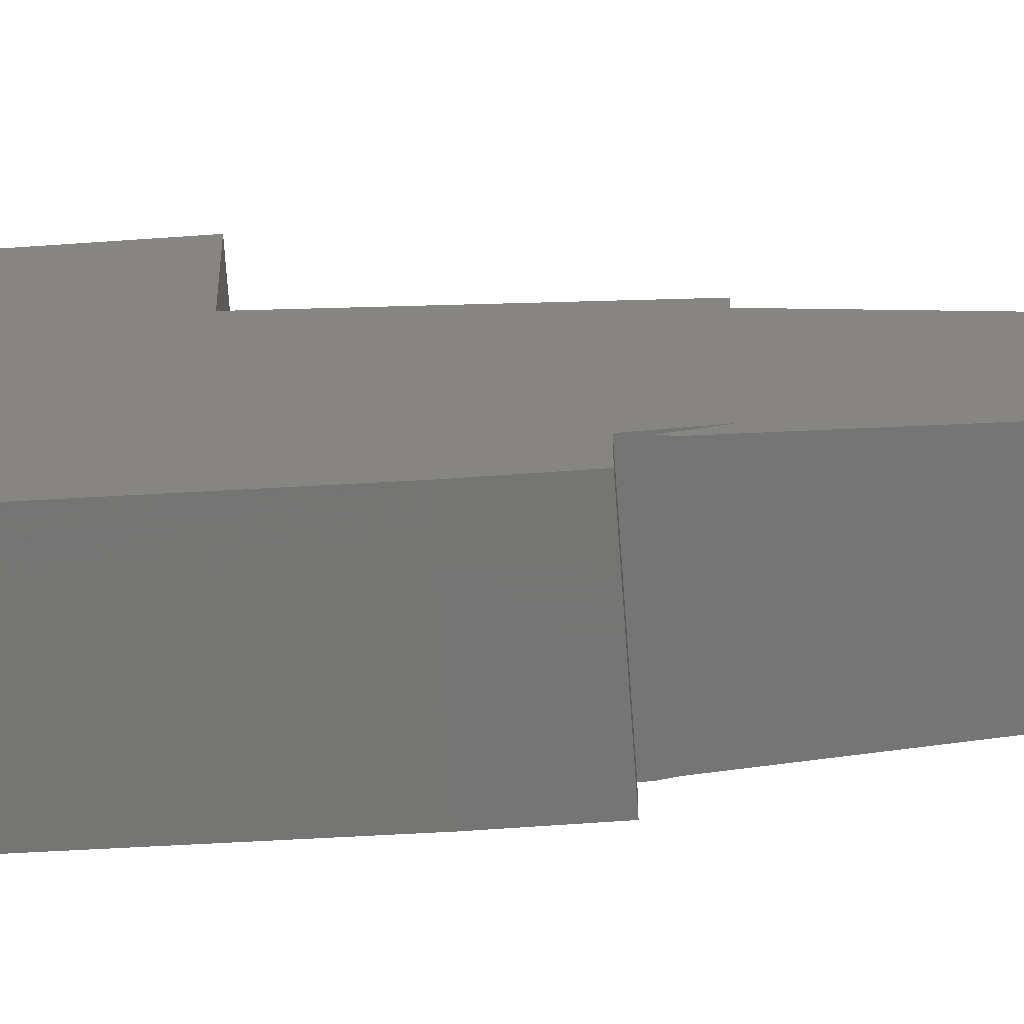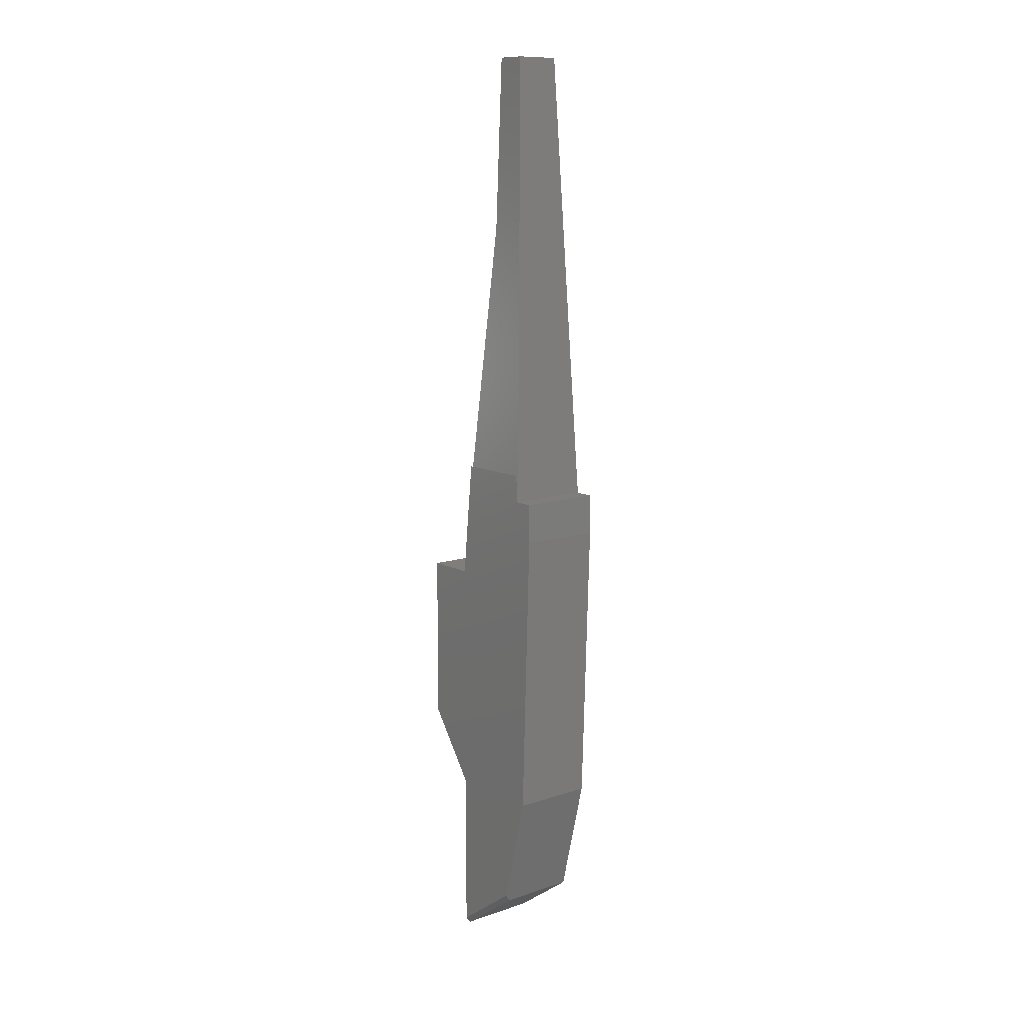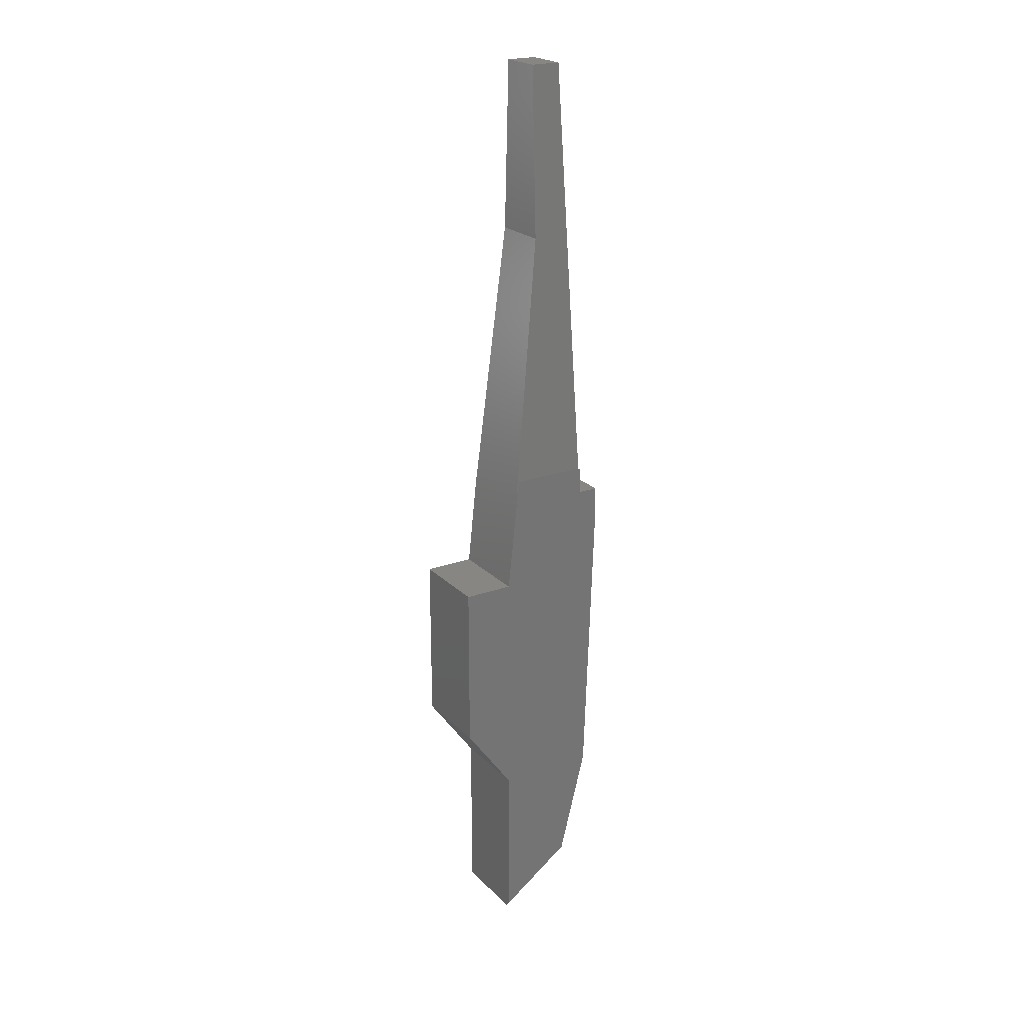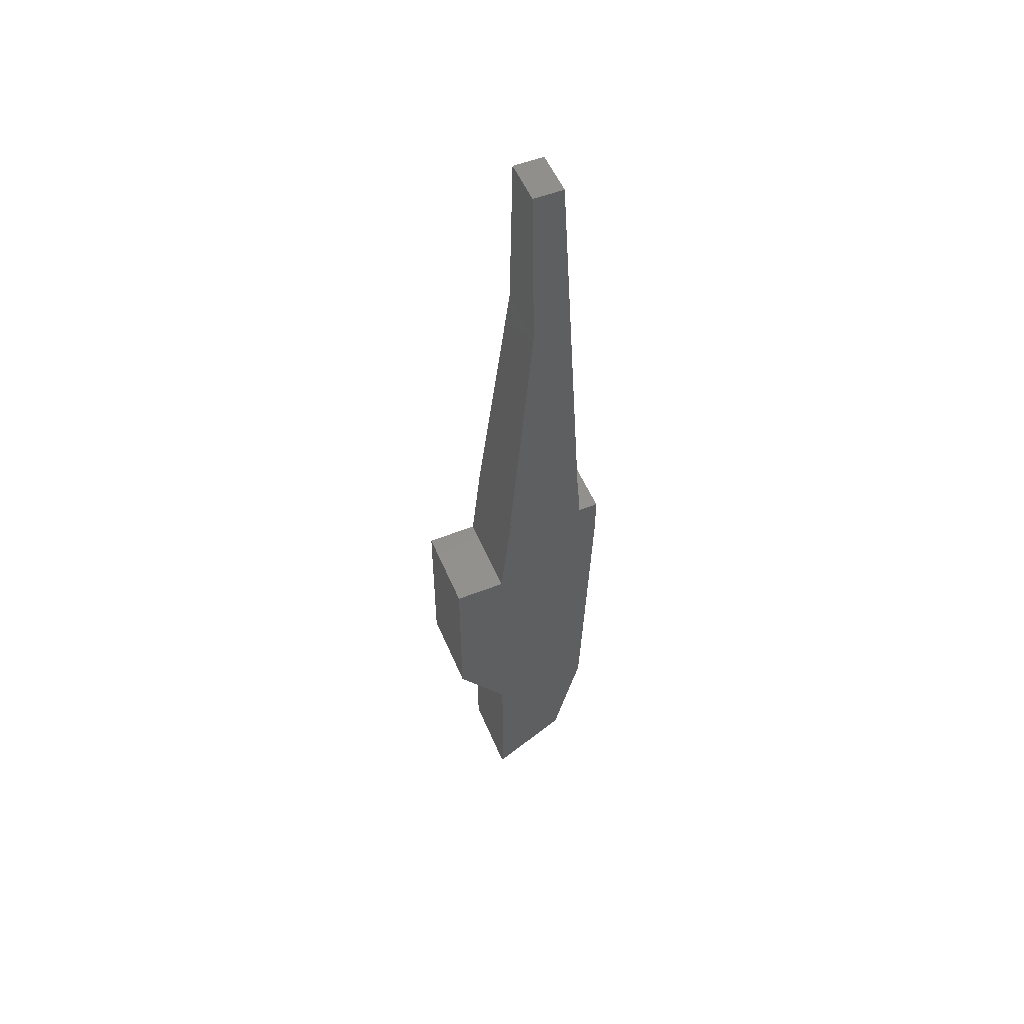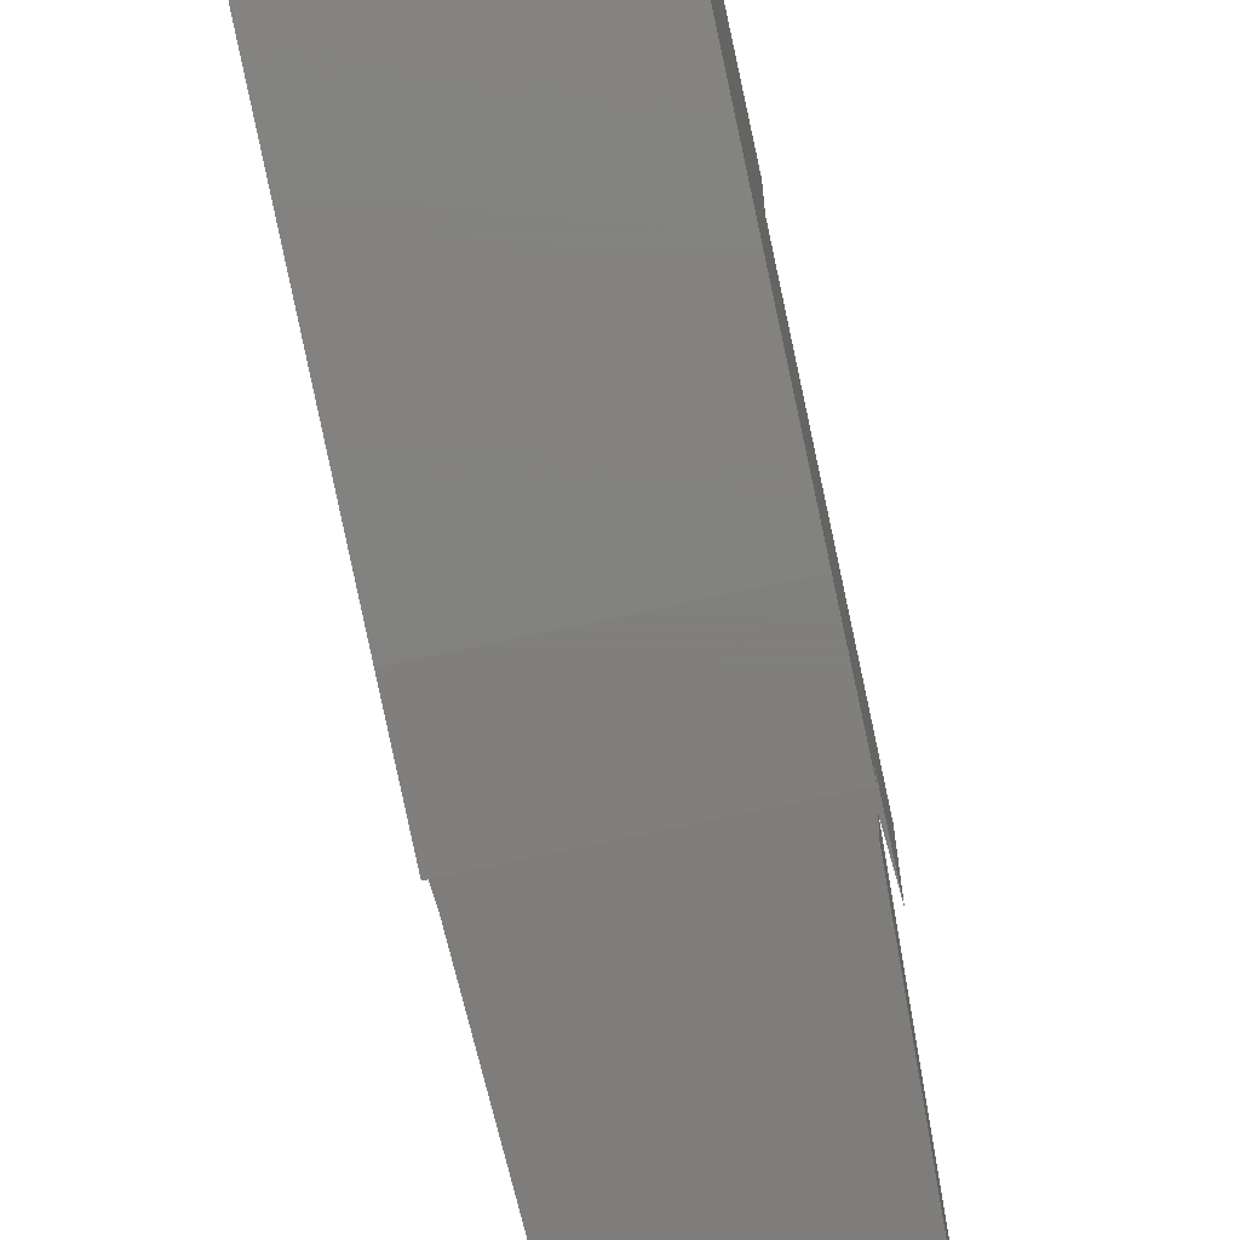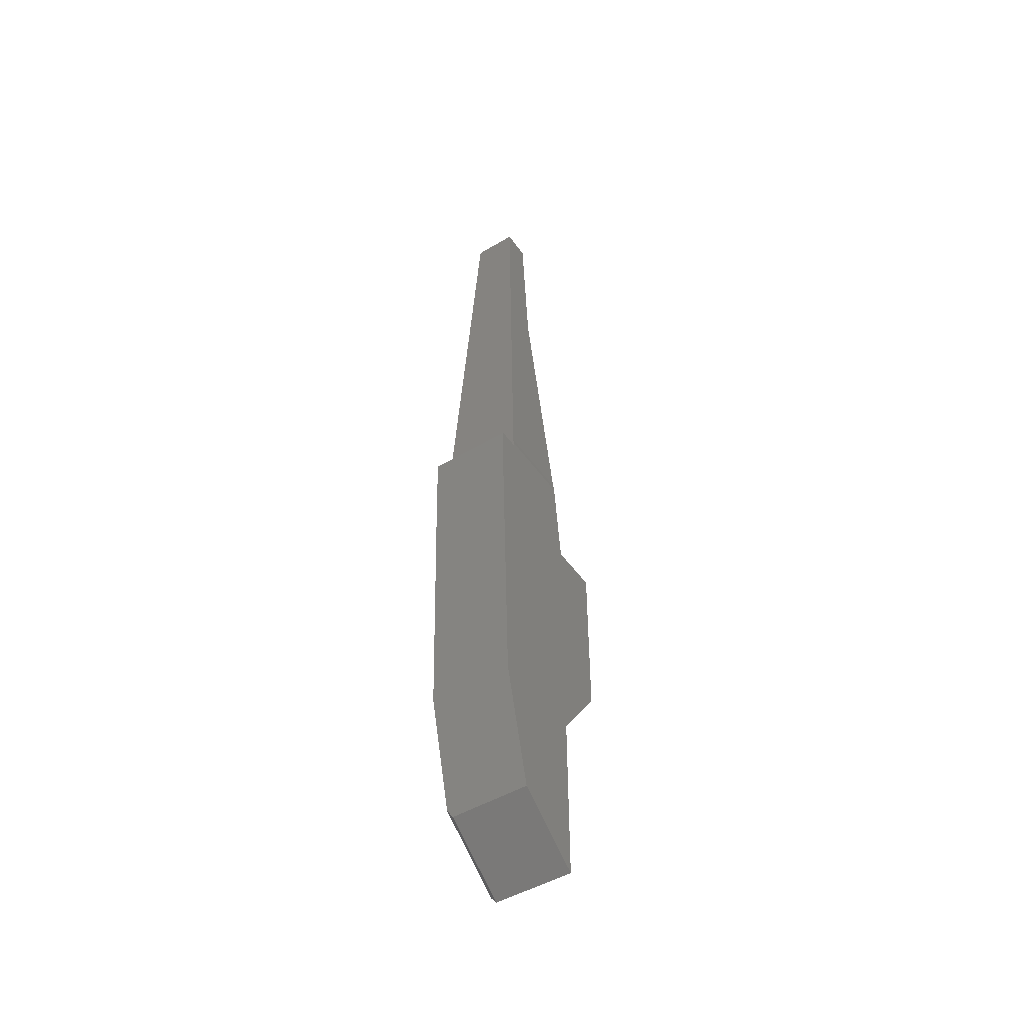
<metadata>
{"format":"stl","ext":"stl","renderer":"f3d","projection":"perspective","resolution":1024,"background":"white","views":[{"elev":-67.4,"azim":94.0,"up":"+Z"},{"elev":11.4,"azim":140.9,"up":"+Y"},{"elev":22.5,"azim":58.3,"up":"+Y"},{"elev":53.8,"azim":67.4,"up":"+Y"},{"elev":-79.6,"azim":12.0,"up":"+Z"},{"elev":-48.4,"azim":-146.4,"up":"+Y"}]}
</metadata>
<code>
# stl→obj: 38 verts, 72 faces
v 0.03232 0.6641 0.1045
v 0.04297 0.411 0.1045
v 0.03232 0.6641 0.05987
v 0.05962 0.01561 0.1473
v 0.05962 0.01561 0.03105
v 0.06077 0.007797 0.1481
v 0.0625 0.03516 0.1452
v 0.06077 0.007797 0.0307
v 0.0625 0.03516 0.03192
v -0.06154 0.009098 0.03076
v -0.03396 0.6641 0.05987
v -0.0625 2.139e-16 0.03035
v 0.0625 -0.005757 0.0301
v -0.0625 -0.005757 0.0301
v -0.06154 0.009098 0.148
v -0.0625 3.321e-16 0.149
v -0.04462 0.411 0.1045
v -0.0625 -0.1397 0.1641
v 0.0625 -0.1397 0.1641
v -0.03396 0.6641 0.1045
v 0.0625 -0.0653 0.0003289
v 0.0625 -0.497 0.01521
v 0.0625 -0.005757 0.0003289
v 0.0625 -0.6639 0.05695
v 0.0625 -0.7404 0.1641
v 0.0625 -0.497 0.1641
v 0.0625 -0.1397 0.2385
v 0.0625 -0.3928 0.2385
v -0.0625 -0.497 0.01521
v -0.0625 -0.0653 0.0003289
v -0.0625 -0.005757 0.0003289
v -0.0625 -0.6756 0.05987
v -0.0625 -0.75 0.1641
v -0.0625 -0.497 0.1641
v -0.0625 -0.3928 0.2385
v -0.0625 -0.1397 0.2385
v 0.05469 -0.75 0.1641
v 0.05469 -0.6756 0.05987
f 1 2 3
f 3 2 4
f 3 4 5
f 6 7 8
f 8 7 9
f 10 11 3
f 10 3 5
f 10 5 8
f 10 8 12
f 13 14 12
f 13 12 8
f 13 8 9
f 15 16 6
f 15 6 4
f 15 4 2
f 15 2 17
f 16 18 6
f 6 18 19
f 6 19 7
f 4 6 5
f 5 6 8
f 11 20 3
f 3 20 1
f 1 20 2
f 2 20 17
f 21 13 22
f 21 23 13
f 24 22 13
f 24 13 9
f 24 9 7
f 24 7 25
f 26 25 7
f 26 7 19
f 26 19 27
f 26 27 28
f 15 17 10
f 10 17 20
f 10 20 11
f 16 15 12
f 12 15 10
f 29 14 30
f 14 31 30
f 32 33 16
f 32 16 12
f 32 12 14
f 32 14 29
f 34 35 36
f 34 36 18
f 34 18 16
f 34 16 33
f 26 34 25
f 25 34 33
f 25 33 37
f 29 22 32
f 32 22 24
f 32 24 38
f 37 33 38
f 38 33 32
f 25 37 24
f 24 37 38
f 28 35 26
f 26 35 34
f 27 36 28
f 28 36 35
f 18 36 19
f 19 36 27
f 31 14 23
f 23 14 13
f 30 31 21
f 21 31 23
f 22 29 21
f 21 29 30

</code>
